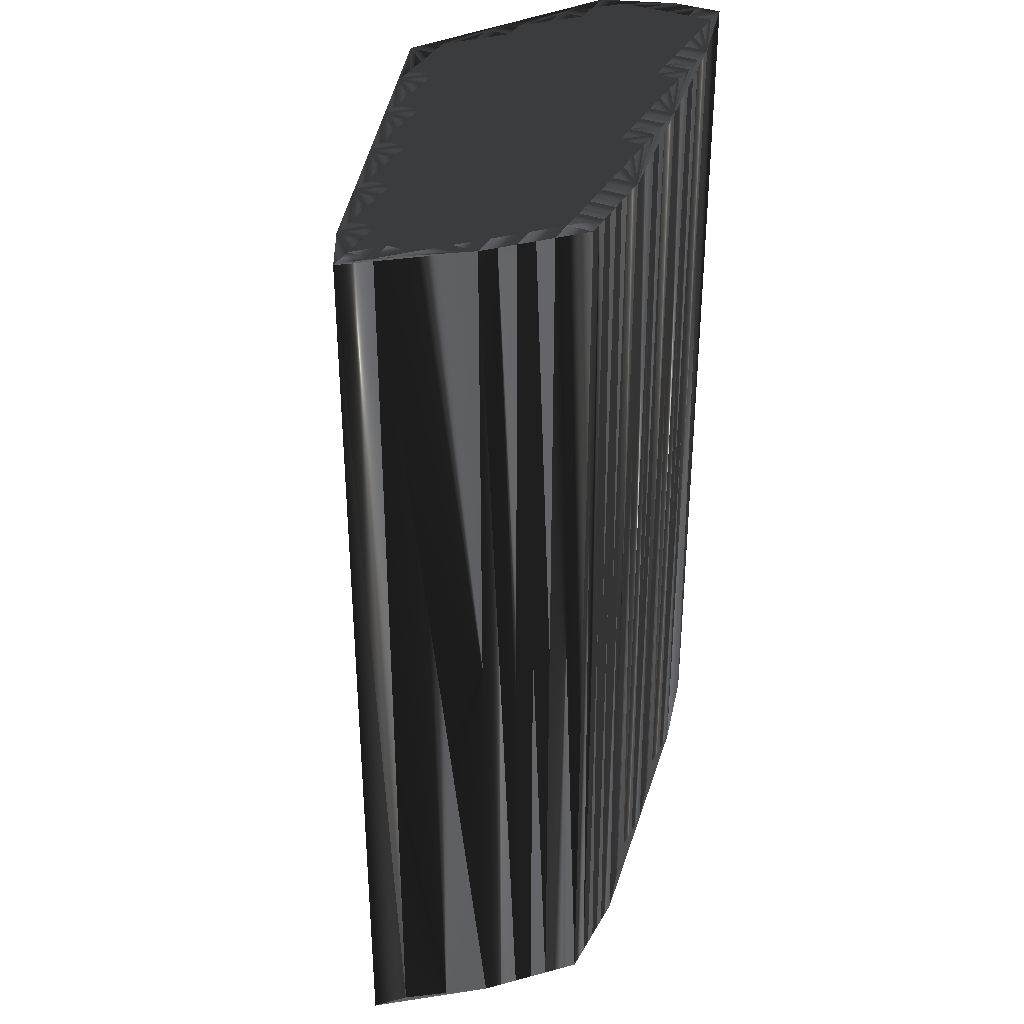
<metadata>
{"format":"obj","ext":"obj","renderer":"f3d","projection":"perspective","resolution":1024,"background":"white","views":[{"elev":36.1,"azim":-64.4,"up":"+Z"}]}
</metadata>
<code>
v 28.71 269.8 0
v 29.51 269 0
v 29.51 269.8 0
v 30.31 268.2 0
v 30.31 269 0
v 30.31 269.8 0
v 30.31 270.6 0
v 31.11 266.6 0
v 31.11 267.4 0
v 31.11 268.2 0
v 31.11 269 0
v 31.11 269.8 0
v 31.11 270.6 0
v 31.91 265.8 0
v 31.91 266.6 0
v 31.91 267.4 0
v 31.91 268.2 0
v 31.91 269 0
v 31.91 269.8 0
v 31.91 270.6 0
v 32.71 265 0
v 32.71 265.8 0
v 32.71 266.6 0
v 32.71 267.4 0
v 32.71 268.2 0
v 32.71 269 0
v 32.71 269.8 0
v 32.71 270.6 0
v 32.71 271.4 0
v 33.51 264.2 0
v 33.51 265 0
v 33.51 265.8 0
v 33.51 266.6 0
v 33.51 267.4 0
v 33.51 268.2 0
v 33.51 269 0
v 33.51 269.8 0
v 33.51 270.6 0
v 33.51 271.4 0
v 34.31 264.2 0
v 34.31 265 0
v 34.31 265.8 0
v 34.31 266.6 0
v 34.31 267.4 0
v 34.31 268.2 0
v 34.31 269 0
v 34.31 269.8 0
v 34.31 270.6 0
v 34.31 271.4 0
v 35.11 264.2 0
v 35.11 265 0
v 35.11 265.8 0
v 35.11 266.6 0
v 35.11 267.4 0
v 35.11 268.2 0
v 35.11 269 0
v 35.11 269.8 0
v 35.11 270.6 0
v 35.11 271.4 0
v 35.11 272.2 0
v 35.91 264.2 0
v 35.91 265 0
v 35.91 265.8 0
v 35.91 266.6 0
v 35.91 267.4 0
v 35.91 268.2 0
v 35.91 269 0
v 35.91 269.8 0
v 35.91 270.6 0
v 35.91 271.4 0
v 35.91 272.2 0
v 36.71 264.2 0
v 36.71 265 0
v 36.71 265.8 0
v 36.71 266.6 0
v 36.71 267.4 0
v 36.71 268.2 0
v 36.71 269 0
v 36.71 269.8 0
v 36.71 270.6 0
v 36.71 271.4 0
v 36.71 272.2 0
v 37.51 265 0
v 37.51 265.8 0
v 37.51 266.6 0
v 37.51 267.4 0
v 37.51 268.2 0
v 37.51 269 0
v 37.51 269.8 0
v 37.51 270.6 0
v 37.51 271.4 0
v 37.51 272.2 0
v 37.51 273 0
v 38.31 265 0
v 38.31 265.8 0
v 38.31 266.6 0
v 38.31 267.4 0
v 38.31 268.2 0
v 38.31 269 0
v 38.31 269.8 0
v 38.31 270.6 0
v 38.31 271.4 0
v 38.31 272.2 0
v 38.31 273 0
v 39.11 265 0
v 39.11 265.8 0
v 39.11 266.6 0
v 39.11 267.4 0
v 39.11 268.2 0
v 39.11 269 0
v 39.11 269.8 0
v 39.11 270.6 0
v 39.11 271.4 0
v 39.11 272.2 0
v 39.11 273 0
v 39.91 265 0
v 39.91 265.8 0
v 39.91 266.6 0
v 39.91 267.4 0
v 39.91 268.2 0
v 39.91 269 0
v 39.91 269.8 0
v 39.91 270.6 0
v 39.91 271.4 0
v 39.91 272.2 0
v 39.91 273 0
v 39.91 273.8 0
v 40.71 265 0
v 40.71 265.8 0
v 40.71 266.6 0
v 40.71 267.4 0
v 40.71 268.2 0
v 40.71 269 0
v 40.71 269.8 0
v 40.71 270.6 0
v 40.71 271.4 0
v 40.71 272.2 0
v 40.71 273 0
v 40.71 273.8 0
v 41.51 265 0
v 41.51 265.8 0
v 41.51 266.6 0
v 41.51 267.4 0
v 41.51 268.2 0
v 41.51 269 0
v 41.51 269.8 0
v 41.51 270.6 0
v 41.51 271.4 0
v 41.51 272.2 0
v 41.51 273 0
v 41.51 273.8 0
v 42.31 265.8 0
v 42.31 266.6 0
v 42.31 267.4 0
v 42.31 268.2 0
v 42.31 269 0
v 42.31 269.8 0
v 42.31 270.6 0
v 42.31 271.4 0
v 42.31 272.2 0
v 42.31 273 0
v 42.31 273.8 0
v 42.31 274.6 0
v 43.11 265.8 0
v 43.11 266.6 0
v 43.11 267.4 0
v 43.11 268.2 0
v 43.11 269 0
v 43.11 269.8 0
v 43.11 270.6 0
v 43.11 271.4 0
v 43.11 272.2 0
v 43.11 273 0
v 43.11 273.8 0
v 43.91 265.8 0
v 43.91 266.6 0
v 43.91 267.4 0
v 43.91 268.2 0
v 43.91 269 0
v 43.91 269.8 0
v 43.91 270.6 0
v 43.91 271.4 0
v 43.91 272.2 0
v 43.91 273 0
v 44.71 265.8 0
v 44.71 266.6 0
v 44.71 267.4 0
v 44.71 268.2 0
v 44.71 269 0
v 44.71 269.8 0
v 44.71 270.6 0
v 44.71 271.4 0
v 44.71 272.2 0
v 44.71 273 0
v 45.51 265.8 0
v 45.51 266.6 0
v 45.51 267.4 0
v 45.51 268.2 0
v 45.51 269 0
v 45.51 269.8 0
v 45.51 270.6 0
v 45.51 271.4 0
v 45.51 272.2 0
v 46.31 265.8 0
v 46.31 266.6 0
v 46.31 267.4 0
v 46.31 268.2 0
v 46.31 269 0
v 46.31 269.8 0
v 46.31 270.6 0
v 46.31 271.4 0
v 47.11 266.6 0
v 47.11 267.4 0
v 47.11 268.2 0
v 47.11 269 0
v 47.11 269.8 0
v 47.11 270.6 0
v 47.11 271.4 0
v 47.91 266.6 0
v 47.91 267.4 0
v 47.91 268.2 0
v 47.91 269 0
v 47.91 269.8 0
v 47.91 270.6 0
v 48.71 266.6 0
v 48.71 267.4 0
v 48.71 268.2 0
v 48.71 269 0
v 48.71 269.8 0
v 48.71 270.6 0
v 49.51 266.6 0
v 49.51 267.4 0
v 49.51 268.2 0
v 28.71 269.8 30
v 29.51 269 30
v 29.51 269.8 30
v 30.31 268.2 30
v 30.31 269 30
v 30.31 269.8 30
v 30.31 270.6 30
v 31.11 266.6 30
v 31.11 267.4 30
v 31.11 268.2 30
v 31.11 269 30
v 31.11 269.8 30
v 31.11 270.6 30
v 31.91 265.8 30
v 31.91 266.6 30
v 31.91 267.4 30
v 31.91 268.2 30
v 31.91 269 30
v 31.91 269.8 30
v 31.91 270.6 30
v 32.71 265 30
v 32.71 265.8 30
v 32.71 266.6 30
v 32.71 267.4 30
v 32.71 268.2 30
v 32.71 269 30
v 32.71 269.8 30
v 32.71 270.6 30
v 32.71 271.4 30
v 33.51 264.2 30
v 33.51 265 30
v 33.51 265.8 30
v 33.51 266.6 30
v 33.51 267.4 30
v 33.51 268.2 30
v 33.51 269 30
v 33.51 269.8 30
v 33.51 270.6 30
v 33.51 271.4 30
v 34.31 264.2 30
v 34.31 265 30
v 34.31 265.8 30
v 34.31 266.6 30
v 34.31 267.4 30
v 34.31 268.2 30
v 34.31 269 30
v 34.31 269.8 30
v 34.31 270.6 30
v 34.31 271.4 30
v 35.11 264.2 30
v 35.11 265 30
v 35.11 265.8 30
v 35.11 266.6 30
v 35.11 267.4 30
v 35.11 268.2 30
v 35.11 269 30
v 35.11 269.8 30
v 35.11 270.6 30
v 35.11 271.4 30
v 35.11 272.2 30
v 35.91 264.2 30
v 35.91 265 30
v 35.91 265.8 30
v 35.91 266.6 30
v 35.91 267.4 30
v 35.91 268.2 30
v 35.91 269 30
v 35.91 269.8 30
v 35.91 270.6 30
v 35.91 271.4 30
v 35.91 272.2 30
v 36.71 264.2 30
v 36.71 265 30
v 36.71 265.8 30
v 36.71 266.6 30
v 36.71 267.4 30
v 36.71 268.2 30
v 36.71 269 30
v 36.71 269.8 30
v 36.71 270.6 30
v 36.71 271.4 30
v 36.71 272.2 30
v 37.51 265 30
v 37.51 265.8 30
v 37.51 266.6 30
v 37.51 267.4 30
v 37.51 268.2 30
v 37.51 269 30
v 37.51 269.8 30
v 37.51 270.6 30
v 37.51 271.4 30
v 37.51 272.2 30
v 37.51 273 30
v 38.31 265 30
v 38.31 265.8 30
v 38.31 266.6 30
v 38.31 267.4 30
v 38.31 268.2 30
v 38.31 269 30
v 38.31 269.8 30
v 38.31 270.6 30
v 38.31 271.4 30
v 38.31 272.2 30
v 38.31 273 30
v 39.11 265 30
v 39.11 265.8 30
v 39.11 266.6 30
v 39.11 267.4 30
v 39.11 268.2 30
v 39.11 269 30
v 39.11 269.8 30
v 39.11 270.6 30
v 39.11 271.4 30
v 39.11 272.2 30
v 39.11 273 30
v 39.91 265 30
v 39.91 265.8 30
v 39.91 266.6 30
v 39.91 267.4 30
v 39.91 268.2 30
v 39.91 269 30
v 39.91 269.8 30
v 39.91 270.6 30
v 39.91 271.4 30
v 39.91 272.2 30
v 39.91 273 30
v 39.91 273.8 30
v 40.71 265 30
v 40.71 265.8 30
v 40.71 266.6 30
v 40.71 267.4 30
v 40.71 268.2 30
v 40.71 269 30
v 40.71 269.8 30
v 40.71 270.6 30
v 40.71 271.4 30
v 40.71 272.2 30
v 40.71 273 30
v 40.71 273.8 30
v 41.51 265 30
v 41.51 265.8 30
v 41.51 266.6 30
v 41.51 267.4 30
v 41.51 268.2 30
v 41.51 269 30
v 41.51 269.8 30
v 41.51 270.6 30
v 41.51 271.4 30
v 41.51 272.2 30
v 41.51 273 30
v 41.51 273.8 30
v 42.31 265.8 30
v 42.31 266.6 30
v 42.31 267.4 30
v 42.31 268.2 30
v 42.31 269 30
v 42.31 269.8 30
v 42.31 270.6 30
v 42.31 271.4 30
v 42.31 272.2 30
v 42.31 273 30
v 42.31 273.8 30
v 42.31 274.6 30
v 43.11 265.8 30
v 43.11 266.6 30
v 43.11 267.4 30
v 43.11 268.2 30
v 43.11 269 30
v 43.11 269.8 30
v 43.11 270.6 30
v 43.11 271.4 30
v 43.11 272.2 30
v 43.11 273 30
v 43.11 273.8 30
v 43.91 265.8 30
v 43.91 266.6 30
v 43.91 267.4 30
v 43.91 268.2 30
v 43.91 269 30
v 43.91 269.8 30
v 43.91 270.6 30
v 43.91 271.4 30
v 43.91 272.2 30
v 43.91 273 30
v 44.71 265.8 30
v 44.71 266.6 30
v 44.71 267.4 30
v 44.71 268.2 30
v 44.71 269 30
v 44.71 269.8 30
v 44.71 270.6 30
v 44.71 271.4 30
v 44.71 272.2 30
v 44.71 273 30
v 45.51 265.8 30
v 45.51 266.6 30
v 45.51 267.4 30
v 45.51 268.2 30
v 45.51 269 30
v 45.51 269.8 30
v 45.51 270.6 30
v 45.51 271.4 30
v 45.51 272.2 30
v 46.31 265.8 30
v 46.31 266.6 30
v 46.31 267.4 30
v 46.31 268.2 30
v 46.31 269 30
v 46.31 269.8 30
v 46.31 270.6 30
v 46.31 271.4 30
v 47.11 266.6 30
v 47.11 267.4 30
v 47.11 268.2 30
v 47.11 269 30
v 47.11 269.8 30
v 47.11 270.6 30
v 47.11 271.4 30
v 47.91 266.6 30
v 47.91 267.4 30
v 47.91 268.2 30
v 47.91 269 30
v 47.91 269.8 30
v 47.91 270.6 30
v 48.71 266.6 30
v 48.71 267.4 30
v 48.71 268.2 30
v 48.71 269 30
v 48.71 269.8 30
v 48.71 270.6 30
v 49.51 266.6 30
v 49.51 267.4 30
v 49.51 268.2 30
f 14 22 15
f 21 22 14
f 34 43 44
f 11 10 17
f 70 59 69
f 18 12 11
f 56 67 57
f 25 26 18
f 85 76 75
f 49 59 60
f 85 86 76
f 124 114 113
f 74 64 63
f 12 13 7
f 127 126 138
f 18 19 12
f 75 74 84
f 163 194 230
f 106 96 95
f 189 198 199
f 229 224 223
f 191 182 181
f 233 229 228
f 15 9 8
f 16 9 15
f 15 8 14
f 131 132 120
f 95 85 84
f 50 51 41
f 30 31 21
f 155 166 167
f 155 167 156
f 76 65 75
f 83 74 73
f 87 88 78
f 66 77 67
f 90 100 101
f 106 107 96
f 16 17 10
f 8 4 2
f 66 67 56
f 23 32 33
f 64 54 53
f 35 25 34
f 18 26 19
f 4 5 2
f 47 37 46
f 5 6 3
f 13 29 7
f 9 4 8
f 91 90 101
f 71 81 82
f 82 92 93
f 82 81 91
f 127 104 115
f 104 127 93
f 93 92 103
f 136 125 124
f 89 99 100
f 68 79 69
f 100 110 111
f 89 80 79
f 101 102 91
f 80 90 81
f 137 126 125
f 169 158 157
f 171 172 160
f 110 121 111
f 115 114 125
f 148 137 136
f 139 138 150
f 193 194 184
f 151 150 161
f 159 148 158
f 146 147 135
f 159 158 170
f 194 203 218
f 183 184 173
f 215 222 216
f 181 190 191
f 169 170 158
f 210 202 201
f 168 179 169
f 217 211 210
f 215 209 208
f 227 228 222
f 215 214 221
f 199 190 189
f 146 156 157
f 105 106 95
f 110 100 99
f 132 131 143
f 206 207 198
f 107 118 108
f 196 187 186
f 131 119 130
f 179 188 189
f 164 153 152
f 152 153 142
f 140 185 175
f 204 196 195
f 165 164 175
f 176 175 185
f 140 195 185
f 219 213 212
f 62 52 51
f 30 40 31
f 53 43 52
f 21 31 22
f 35 44 45
f 22 31 32
f 32 31 41
f 31 40 41
f 41 42 32
f 41 51 42
f 65 54 64
f 41 40 50
f 53 63 64
f 62 51 61
f 63 62 73
f 50 61 51
f 51 52 42
f 62 72 73
f 84 94 95
f 73 72 83
f 95 94 105
f 83 72 94
f 141 130 129
f 128 129 117
f 128 72 140
f 94 72 105
f 105 72 116
f 105 116 106
f 96 107 97
f 106 116 117
f 107 108 97
f 63 52 62
f 62 61 72
f 75 64 74
f 74 63 73
f 74 83 84
f 84 83 94
f 42 43 33
f 53 52 63
f 66 55 65
f 65 64 75
f 86 77 76
f 76 66 65
f 97 87 86
f 85 75 84
f 97 86 96
f 96 85 95
f 97 108 98
f 87 78 77
f 87 97 98
f 121 133 122
f 98 108 109
f 119 108 118
f 65 55 54
f 35 45 36
f 78 67 77
f 77 66 76
f 85 96 86
f 86 87 77
f 34 44 35
f 26 36 27
f 54 55 45
f 45 55 46
f 24 33 34
f 11 17 18
f 42 52 43
f 44 53 54
f 43 53 44
f 44 54 45
f 15 23 16
f 36 26 35
f 15 22 23
f 23 22 32
f 32 42 33
f 33 43 34
f 16 24 17
f 17 25 18
f 16 23 24
f 24 23 33
f 17 24 25
f 25 24 34
f 5 3 2
f 2 1 8
f 9 10 4
f 4 10 5
f 9 16 10
f 10 11 5
f 25 35 26
f 26 27 19
f 36 45 46
f 59 58 69
f 11 12 6
f 6 12 7
f 27 20 19
f 19 20 13
f 37 36 46
f 66 56 55
f 7 1 3
f 3 1 2
f 5 11 6
f 6 7 3
f 27 37 28
f 48 39 38
f 20 27 28
f 71 93 60
f 12 19 13
f 29 20 28
f 13 20 29
f 29 28 38
f 70 60 59
f 47 38 37
f 78 79 68
f 39 48 49
f 81 71 70
f 49 48 58
f 57 48 47
f 27 36 37
f 38 47 48
f 39 29 38
f 38 28 37
f 59 49 58
f 78 68 67
f 80 70 69
f 68 58 57
f 70 80 81
f 100 90 89
f 29 39 60
f 60 39 49
f 82 93 71
f 71 60 70
f 102 113 103
f 91 92 82
f 114 104 103
f 102 92 91
f 115 126 127
f 104 93 103
f 115 104 114
f 114 103 113
f 91 81 90
f 90 80 89
f 101 112 102
f 102 103 92
f 122 112 111
f 134 123 122
f 112 122 123
f 112 123 113
f 135 124 123
f 123 124 113
f 58 48 57
f 56 47 46
f 89 88 99
f 100 111 101
f 113 102 112
f 112 101 111
f 57 47 56
f 56 46 55
f 69 58 68
f 68 57 67
f 78 88 79
f 79 80 69
f 87 98 88
f 88 89 79
f 88 98 99
f 99 98 109
f 99 109 110
f 121 120 132
f 111 121 122
f 146 145 156
f 145 146 134
f 134 135 123
f 134 133 145
f 144 132 143
f 157 158 147
f 147 158 148
f 169 157 168
f 142 153 143
f 149 138 137
f 149 148 159
f 169 180 170
f 170 181 171
f 160 172 161
f 171 159 170
f 134 146 135
f 135 136 124
f 135 147 136
f 137 148 149
f 146 157 147
f 147 148 136
f 126 115 125
f 125 114 124
f 149 150 138
f 137 125 136
f 139 163 127
f 139 127 138
f 138 126 137
f 150 160 161
f 150 151 139
f 162 151 161
f 160 150 149
f 139 151 163
f 163 151 162
f 163 162 174
f 173 162 161
f 149 159 160
f 160 159 171
f 171 182 172
f 172 173 161
f 172 183 173
f 173 174 162
f 192 183 182
f 182 171 181
f 201 192 191
f 156 167 168
f 172 182 183
f 173 184 174
f 183 193 184
f 203 193 202
f 163 174 194
f 194 174 184
f 193 192 202
f 209 201 200
f 194 193 203
f 211 202 210
f 217 218 211
f 211 203 202
f 193 183 192
f 192 182 191
f 224 218 217
f 216 210 209
f 230 194 218
f 218 203 211
f 210 201 209
f 209 200 208
f 230 218 224
f 200 199 208
f 190 181 180
f 180 181 170
f 180 169 179
f 190 200 191
f 202 192 201
f 201 191 200
f 168 178 179
f 179 189 180
f 178 187 188
f 189 190 180
f 223 217 216
f 216 217 210
f 207 213 214
f 215 216 209
f 228 229 223
f 223 224 217
f 228 227 233
f 229 230 224
f 228 223 222
f 222 223 216
f 222 221 227
f 227 232 233
f 204 212 205
f 221 226 227
f 212 213 206
f 226 232 227
f 233 230 229
f 206 213 207
f 207 214 208
f 205 197 196
f 214 220 221
f 222 215 221
f 221 220 226
f 197 206 198
f 199 207 208
f 200 190 199
f 199 198 207
f 215 208 214
f 214 213 220
f 168 157 156
f 154 144 143
f 167 177 178
f 178 188 179
f 110 109 120
f 121 132 133
f 134 122 133
f 133 132 144
f 154 166 155
f 155 156 145
f 121 110 120
f 119 109 108
f 155 145 144
f 144 145 133
f 166 176 177
f 167 178 168
f 176 185 186
f 177 187 178
f 177 176 186
f 188 197 198
f 187 197 188
f 188 198 189
f 143 131 142
f 165 153 164
f 165 166 154
f 154 155 144
f 130 119 118
f 117 107 106
f 131 120 119
f 119 120 109
f 142 131 130
f 72 128 116
f 129 118 117
f 117 118 107
f 140 129 128
f 128 117 116
f 140 141 129
f 129 130 118
f 142 130 141
f 152 140 164
f 142 141 152
f 152 141 140
f 165 154 153
f 153 154 143
f 176 165 175
f 175 164 140
f 140 204 195
f 220 219 225
f 165 176 166
f 166 177 167
f 187 177 186
f 186 185 195
f 197 187 196
f 196 186 195
f 212 206 205
f 205 206 197
f 219 220 213
f 204 205 196
f 225 231 226
f 220 225 226
f 204 219 212
f 231 232 226
f 225 219 204
f 231 225 204
f 255 247 248
f 255 254 247
f 276 267 277
f 243 244 250
f 292 303 302
f 245 251 244
f 300 289 290
f 259 258 251
f 309 318 308
f 292 282 293
f 319 318 309
f 347 357 346
f 297 307 296
f 246 245 240
f 359 360 371
f 252 251 245
f 307 308 317
f 427 396 463
f 329 339 328
f 431 422 432
f 457 462 456
f 415 424 414
f 462 466 461
f 242 248 241
f 242 249 248
f 241 248 247
f 365 364 353
f 318 328 317
f 284 283 274
f 264 263 254
f 399 388 400
f 400 388 389
f 298 309 308
f 307 316 306
f 321 320 311
f 310 299 300
f 333 323 334
f 340 339 329
f 250 249 243
f 237 241 235
f 300 299 289
f 265 256 266
f 287 297 286
f 258 268 267
f 259 251 252
f 238 237 235
f 270 280 279
f 239 238 236
f 262 246 240
f 237 242 241
f 323 324 334
f 314 304 315
f 325 315 326
f 314 315 324
f 337 360 348
f 360 337 326
f 325 326 336
f 358 369 357
f 332 322 333
f 312 301 302
f 343 333 344
f 313 322 312
f 335 334 324
f 323 313 314
f 359 370 358
f 391 402 390
f 405 404 393
f 354 343 344
f 347 348 358
f 370 381 369
f 371 372 383
f 427 426 417
f 383 384 394
f 381 392 391
f 380 379 368
f 391 392 403
f 436 427 451
f 417 416 406
f 455 448 449
f 423 414 424
f 403 402 391
f 435 443 434
f 412 401 402
f 444 450 443
f 442 448 441
f 461 460 455
f 447 448 454
f 423 432 422
f 389 379 390
f 339 338 328
f 333 343 332
f 364 365 376
f 440 439 431
f 351 340 341
f 420 429 419
f 352 364 363
f 421 412 422
f 386 397 385
f 386 385 375
f 418 373 408
f 429 437 428
f 397 398 408
f 408 409 418
f 428 373 418
f 446 452 445
f 285 295 284
f 273 263 264
f 276 286 285
f 264 254 255
f 277 268 278
f 264 255 265
f 264 265 274
f 273 264 274
f 275 274 265
f 284 274 275
f 287 298 297
f 273 274 283
f 296 286 297
f 284 295 294
f 295 296 306
f 294 283 284
f 285 284 275
f 305 295 306
f 327 317 328
f 305 306 316
f 327 328 338
f 305 316 327
f 363 374 362
f 362 361 350
f 305 361 373
f 305 327 338
f 305 338 349
f 349 338 339
f 340 329 330
f 349 339 350
f 341 340 330
f 285 296 295
f 294 295 305
f 297 308 307
f 296 307 306
f 316 307 317
f 316 317 327
f 276 275 266
f 285 286 296
f 288 299 298
f 297 298 308
f 310 319 309
f 299 309 298
f 320 330 319
f 308 318 317
f 319 330 329
f 318 329 328
f 341 330 331
f 311 320 310
f 330 320 331
f 366 354 355
f 341 331 342
f 341 352 351
f 288 298 287
f 278 268 269
f 300 311 310
f 299 310 309
f 329 318 319
f 320 319 310
f 277 267 268
f 269 259 260
f 288 287 278
f 288 278 279
f 266 257 267
f 250 244 251
f 285 275 276
f 286 277 287
f 286 276 277
f 287 277 278
f 256 248 249
f 259 269 268
f 255 248 256
f 255 256 265
f 275 265 266
f 276 266 267
f 257 249 250
f 258 250 251
f 256 249 257
f 256 257 266
f 257 250 258
f 257 258 267
f 236 238 235
f 234 235 241
f 243 242 237
f 243 237 238
f 249 242 243
f 244 243 238
f 268 258 259
f 260 259 252
f 278 269 279
f 291 292 302
f 245 244 239
f 245 239 240
f 253 260 252
f 253 252 246
f 269 270 279
f 289 299 288
f 234 240 236
f 234 236 235
f 244 238 239
f 240 239 236
f 270 260 261
f 272 281 271
f 260 253 261
f 326 304 293
f 252 245 246
f 253 262 261
f 253 246 262
f 261 262 271
f 293 303 292
f 271 280 270
f 312 311 301
f 281 272 282
f 304 314 303
f 281 282 291
f 281 290 280
f 269 260 270
f 280 271 281
f 262 272 271
f 261 271 270
f 282 292 291
f 301 311 300
f 303 313 302
f 291 301 290
f 313 303 314
f 323 333 322
f 272 262 293
f 272 293 282
f 326 315 304
f 293 304 303
f 346 335 336
f 325 324 315
f 337 347 336
f 325 335 324
f 359 348 360
f 326 337 336
f 337 348 347
f 336 347 346
f 314 324 323
f 313 323 322
f 345 334 335
f 336 335 325
f 345 355 344
f 356 367 355
f 355 345 356
f 356 345 346
f 357 368 356
f 357 356 346
f 281 291 290
f 280 289 279
f 321 322 332
f 344 333 334
f 335 346 345
f 334 345 344
f 280 290 289
f 279 289 288
f 291 302 301
f 290 301 300
f 321 311 312
f 313 312 302
f 331 320 321
f 322 321 312
f 331 321 332
f 331 332 342
f 342 332 343
f 353 354 365
f 354 344 355
f 378 379 389
f 379 378 367
f 368 367 356
f 366 367 378
f 365 377 376
f 391 390 380
f 391 380 381
f 390 402 401
f 386 375 376
f 371 382 370
f 381 382 392
f 413 402 403
f 414 403 404
f 405 393 394
f 392 404 403
f 379 367 368
f 369 368 357
f 380 368 369
f 381 370 382
f 390 379 380
f 381 380 369
f 348 359 358
f 347 358 357
f 383 382 371
f 358 370 369
f 396 372 360
f 360 372 371
f 359 371 370
f 393 383 394
f 384 383 372
f 384 395 394
f 383 393 382
f 384 372 396
f 384 396 395
f 395 396 407
f 395 406 394
f 392 382 393
f 392 393 404
f 415 404 405
f 406 405 394
f 416 405 406
f 407 406 395
f 416 425 415
f 404 415 414
f 425 434 424
f 400 389 401
f 415 405 416
f 417 406 407
f 426 416 417
f 426 436 435
f 407 396 427
f 407 427 417
f 425 426 435
f 434 442 433
f 426 427 436
f 435 444 443
f 451 450 444
f 436 444 435
f 416 426 425
f 415 425 424
f 451 457 450
f 443 449 442
f 427 463 451
f 436 451 444
f 434 443 442
f 433 442 441
f 451 463 457
f 432 433 441
f 414 423 413
f 414 413 403
f 402 413 412
f 433 423 424
f 425 435 434
f 424 434 433
f 411 401 412
f 422 412 413
f 420 411 421
f 423 422 413
f 450 456 449
f 450 449 443
f 446 440 447
f 449 448 442
f 462 461 456
f 457 456 450
f 460 461 466
f 463 462 457
f 456 461 455
f 456 455 449
f 454 455 460
f 465 460 466
f 445 437 438
f 459 454 460
f 446 445 439
f 465 459 460
f 463 466 462
f 446 439 440
f 447 440 441
f 430 438 429
f 453 447 454
f 448 455 454
f 453 454 459
f 439 430 431
f 440 432 441
f 423 433 432
f 431 432 440
f 441 448 447
f 446 447 453
f 390 401 389
f 377 387 376
f 410 400 411
f 421 411 412
f 342 343 353
f 365 354 366
f 355 367 366
f 365 366 377
f 399 387 388
f 389 388 378
f 343 354 353
f 342 352 341
f 378 388 377
f 378 377 366
f 409 399 410
f 411 400 401
f 418 409 419
f 420 410 411
f 409 410 419
f 430 421 431
f 430 420 421
f 431 421 422
f 364 376 375
f 386 398 397
f 399 398 387
f 388 387 377
f 352 363 351
f 340 350 339
f 353 364 352
f 353 352 342
f 364 375 363
f 361 305 349
f 351 362 350
f 351 350 340
f 362 373 361
f 350 361 349
f 374 373 362
f 363 362 351
f 363 375 374
f 373 385 397
f 374 375 385
f 374 385 373
f 387 398 386
f 387 386 376
f 398 409 408
f 397 408 373
f 437 373 428
f 452 453 458
f 409 398 399
f 410 399 400
f 410 420 419
f 418 419 428
f 420 430 429
f 419 429 428
f 439 445 438
f 439 438 430
f 453 452 446
f 438 437 429
f 464 458 459
f 458 453 459
f 452 437 445
f 465 464 459
f 452 458 437
f 458 464 437
f 1 234 2
f 2 235 234
f 2 235 8
f 8 241 235
f 8 241 14
f 14 247 241
f 14 247 21
f 21 254 247
f 21 254 30
f 30 263 254
f 30 263 40
f 40 273 263
f 40 273 50
f 50 283 273
f 50 283 61
f 61 294 283
f 61 294 72
f 72 305 294
f 72 305 116
f 116 349 305
f 116 349 128
f 128 361 349
f 128 361 140
f 140 373 361
f 140 373 185
f 185 418 373
f 185 418 195
f 195 428 418
f 195 428 204
f 204 437 428
f 204 437 231
f 231 464 437
f 231 464 232
f 232 465 464
f 232 465 233
f 233 466 465
f 233 466 230
f 230 463 466
f 230 463 218
f 218 451 463
f 218 451 194
f 194 427 451
f 194 427 163
f 163 396 427
f 163 396 127
f 127 360 396
f 127 360 93
f 93 326 360
f 93 326 60
f 60 293 326
f 60 293 29
f 29 262 293
f 29 262 7
f 7 240 262
f 7 240 1
f 1 234 240

</code>
